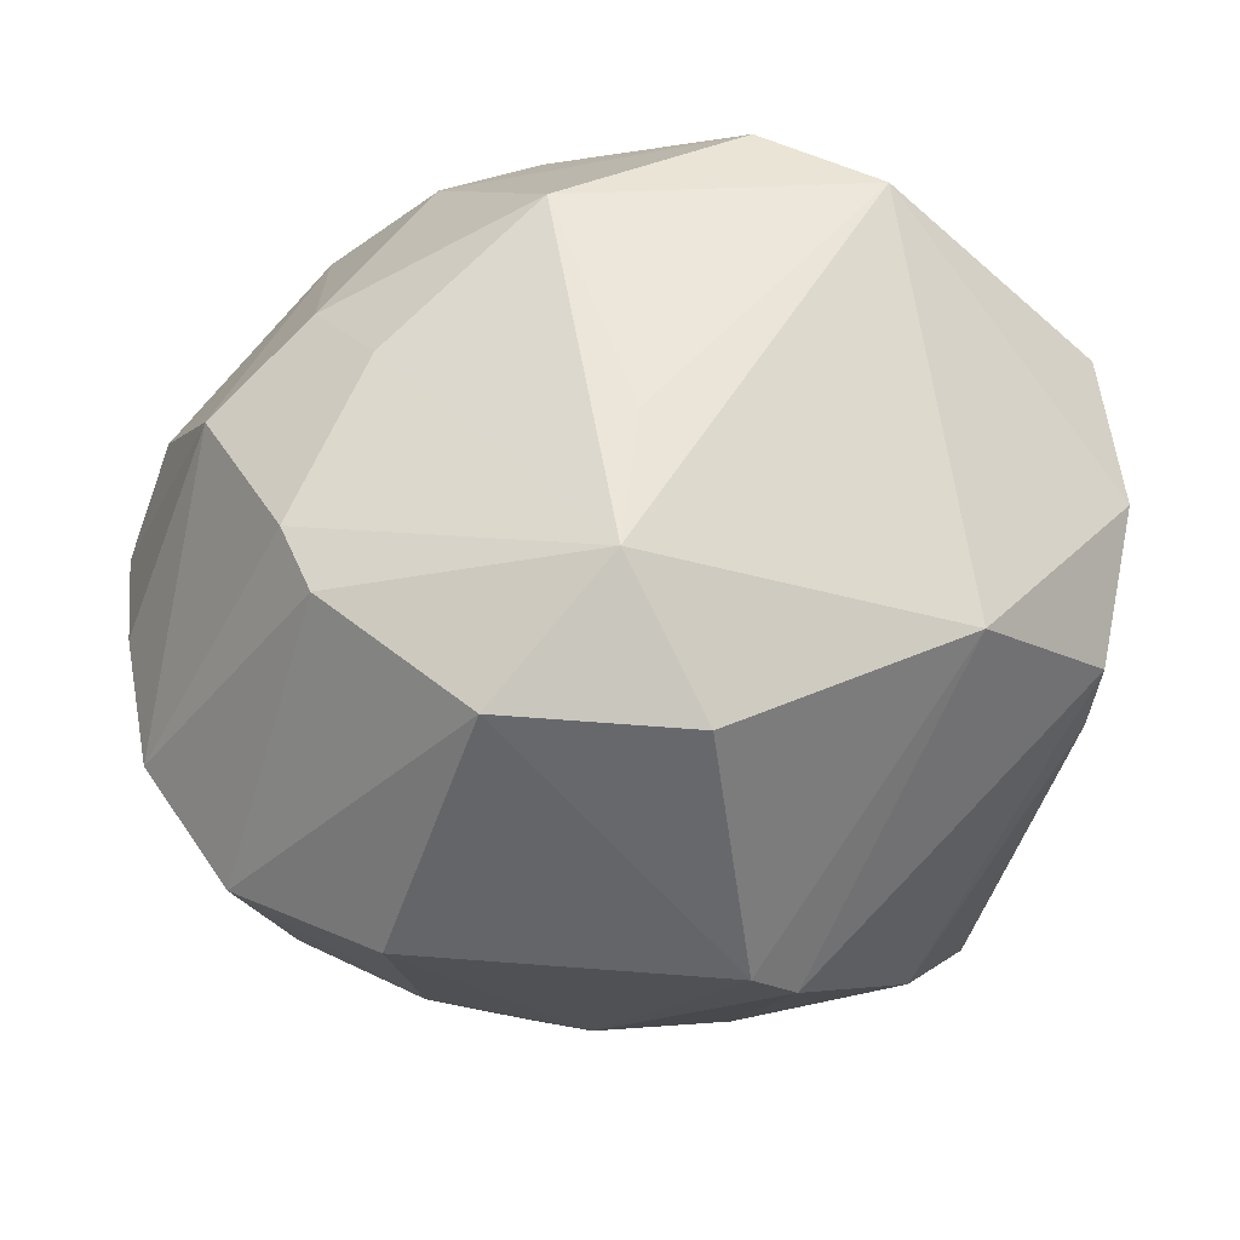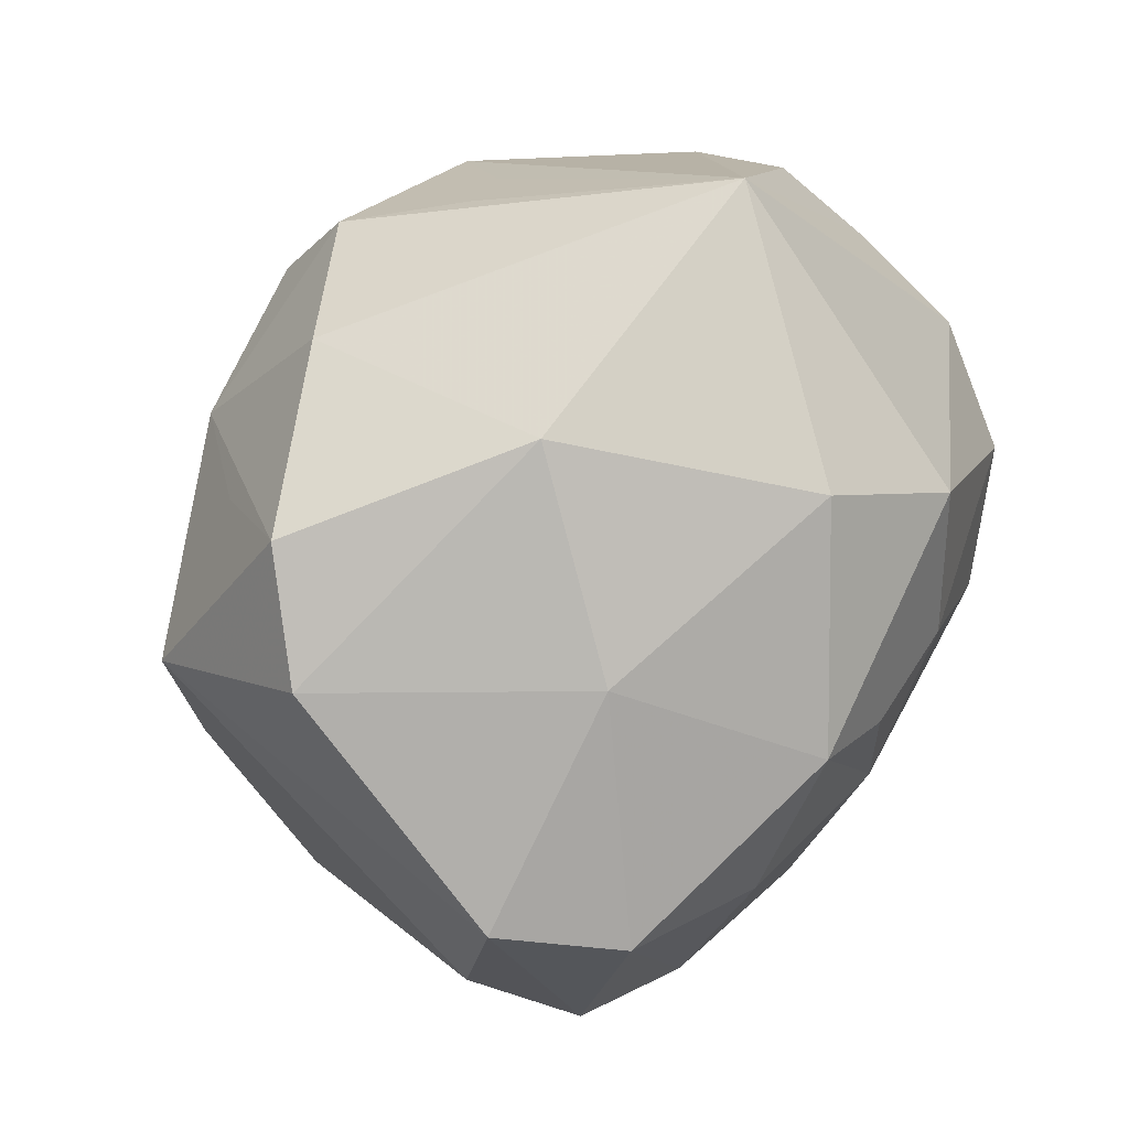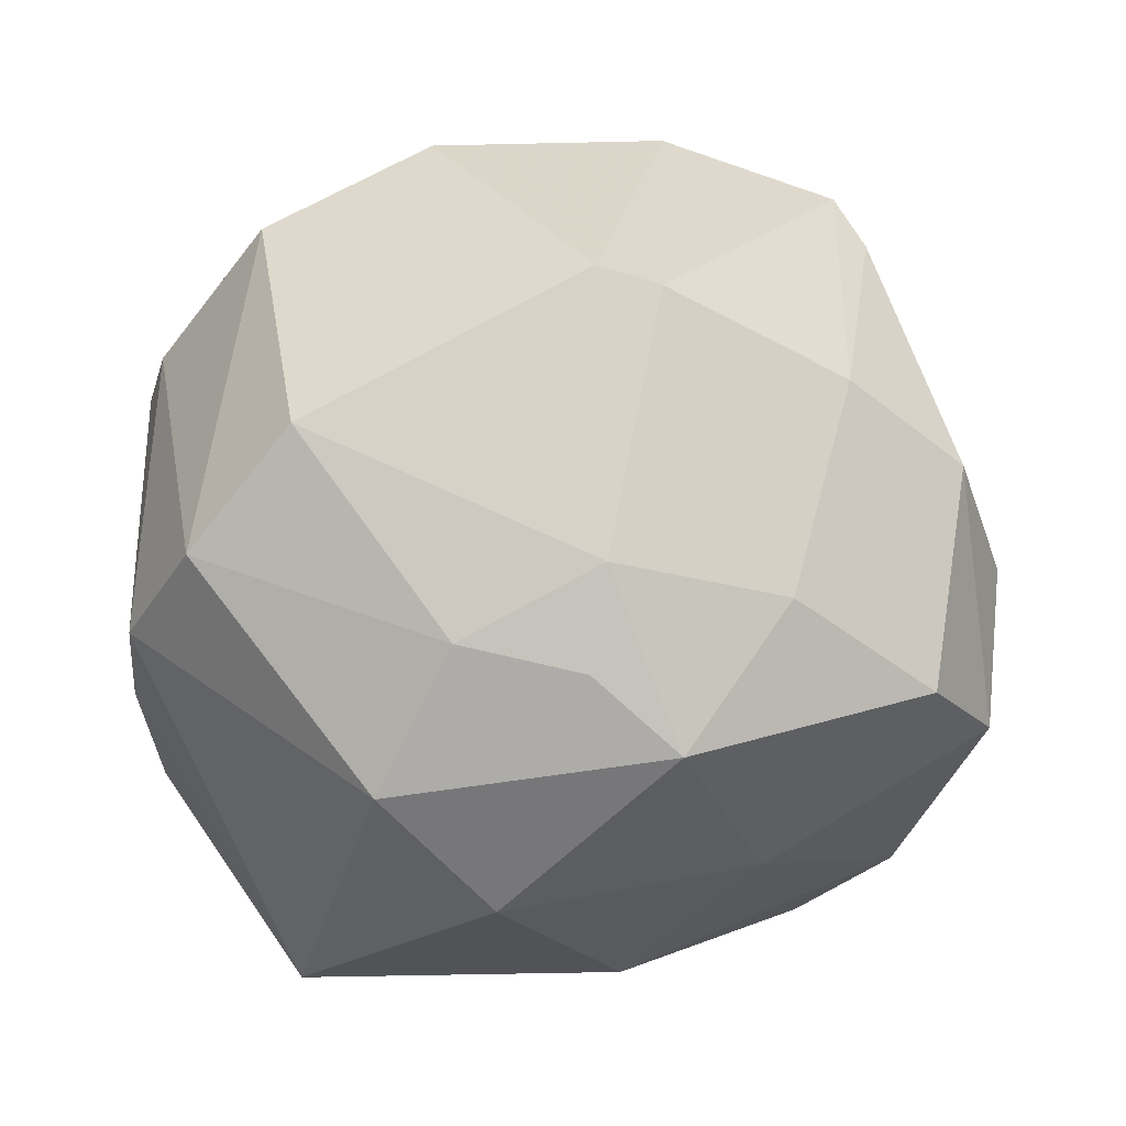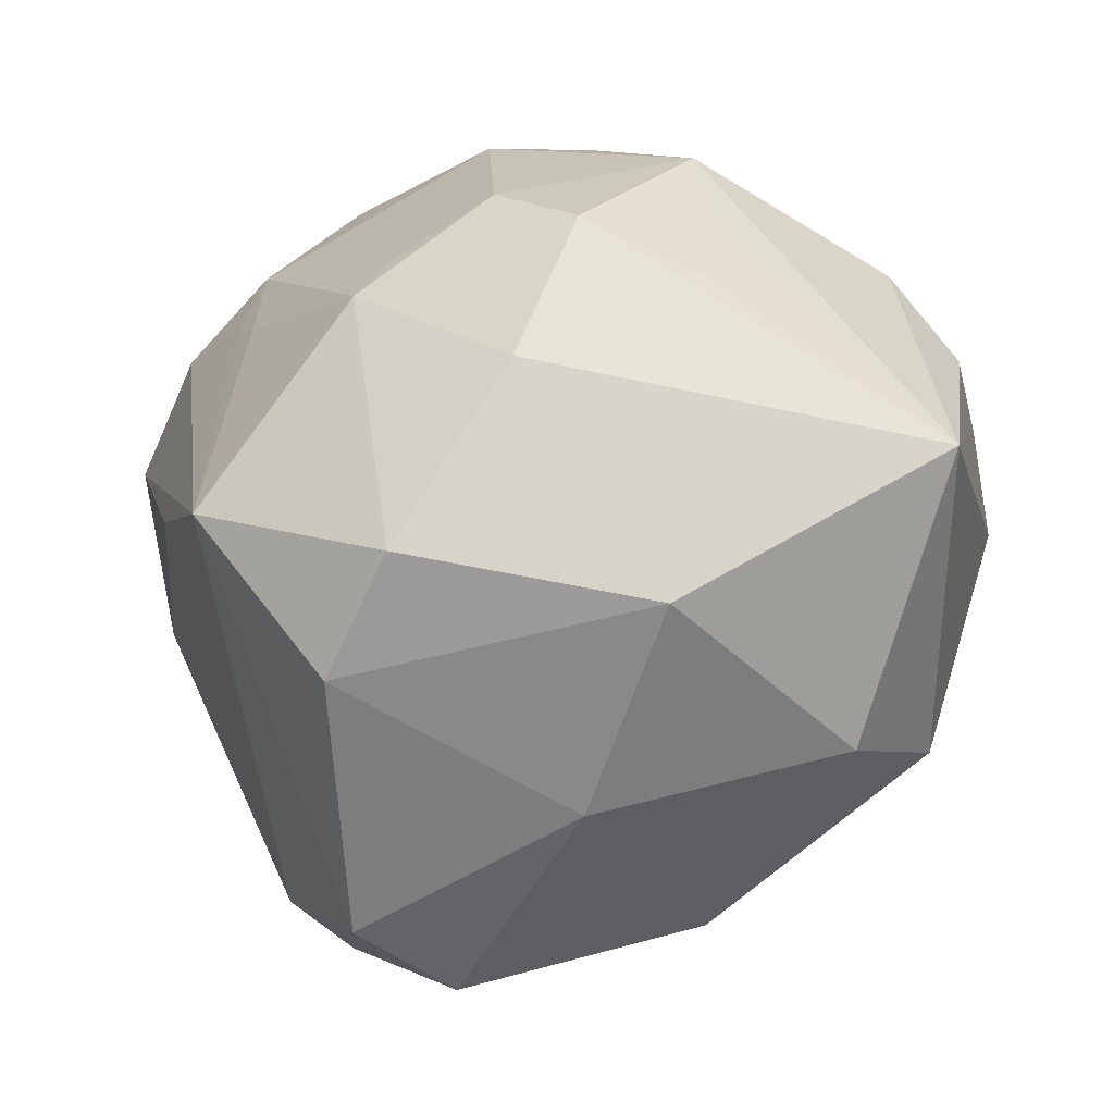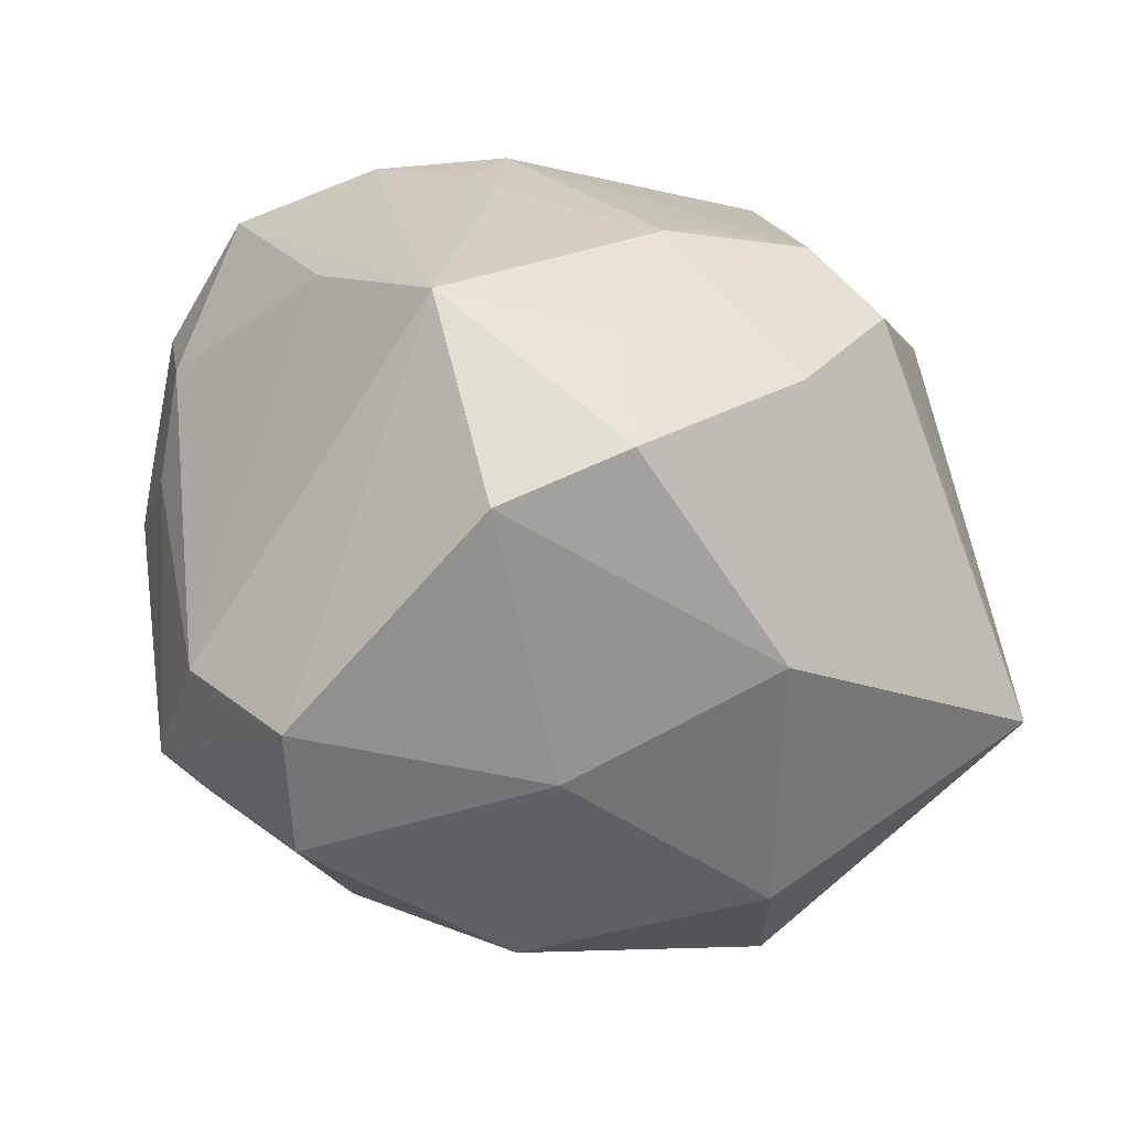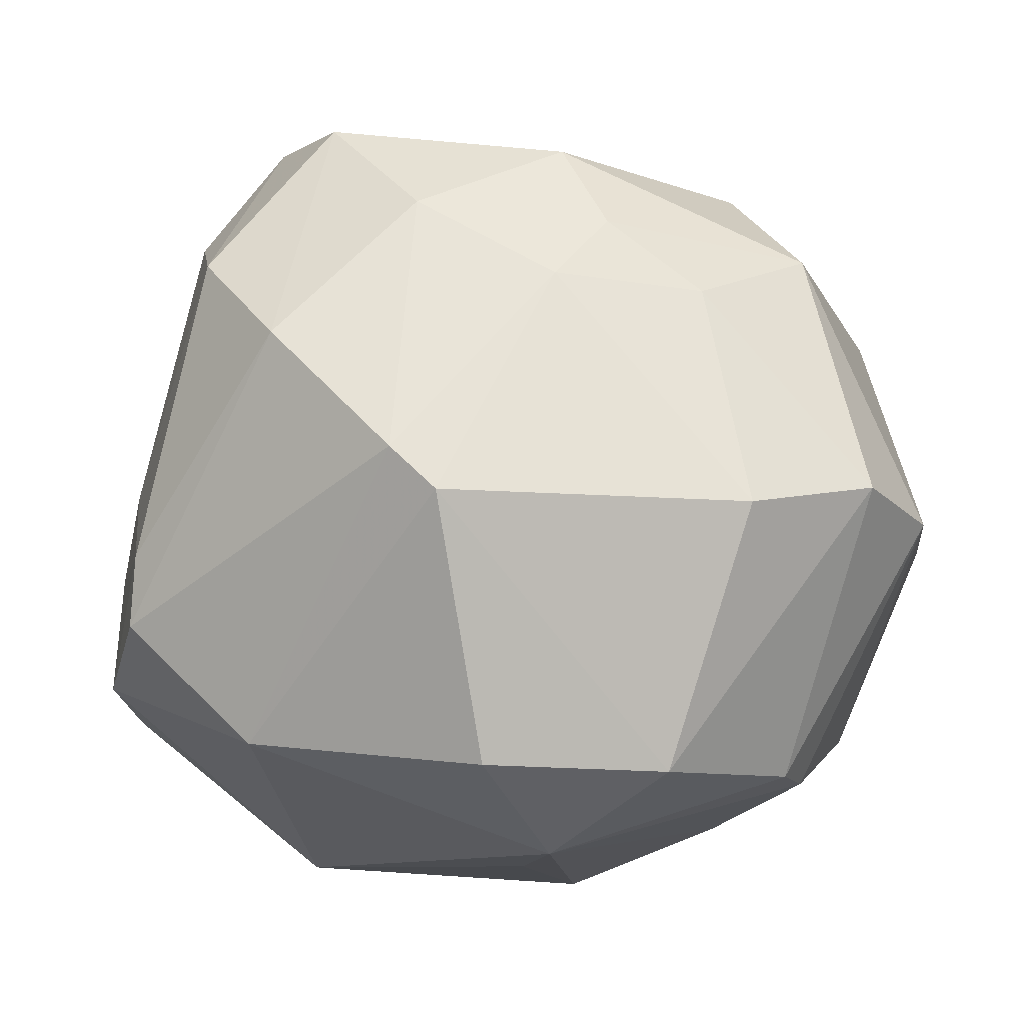
<metadata>
{"format":"obj","ext":"obj","renderer":"f3d","projection":"perspective","resolution":1024,"background":"white","views":[{"elev":59.0,"azim":-4.7,"up":"+Y"},{"elev":-75.1,"azim":-128.4,"up":"+Y"},{"elev":63.5,"azim":-31.3,"up":"+Z"},{"elev":-57.0,"azim":-162.4,"up":"+Y"},{"elev":-65.4,"azim":153.6,"up":"+Y"},{"elev":76.3,"azim":176.5,"up":"+Z"}]}
</metadata>
<code>
v -0.01446 -0.03596 -0.01418
v 0.004746 -0.002639 -0.0371
v 0.007829 0.006012 0.03935
v -0.03877 0.01121 -0.01418
v 0.02285 -0.03998 0.00934
v 0.01583 -0.03906 -0.01746
v -0.001111 -0.03874 0.003736
v 0.02461 0.03441 -0.01975
v -0.02523 0.0318 0.01507
v -0.03483 0.00549 0.02744
v -0.02746 0.03183 0.008743
v 0.01384 0.03347 -0.02668
v -0.004897 -0.01675 0.03297
v 0.03993 0.0127 0.01639
v 0.02652 -0.02081 -0.02674
v 0.03142 -0.02823 0.01315
v -0.001054 0.03825 0.01686
v 0.008249 -0.02651 0.0289
v -0.01951 -0.0151 0.02943
v -0.04284 0.007096 0.003379
v 0.005031 0.03074 0.02941
v 0.0328 0.01749 -0.02297
v 0.01198 0.001453 0.03878
v 0.04264 0.0046 0.0005638
v 0.02459 0.01127 -0.02832
v 0.02806 0.02582 0.01923
v -0.04157 0.00696 0.01587
v -0.006058 0.0005045 -0.03925
v 0.009952 -0.02182 -0.03106
v -0.004276 0.03824 -0.01772
v -0.0433 0.002952 -0.007444
v 0.02314 -0.01246 0.03265
v -0.0107 -0.02339 0.02847
v 0.02166 0.01696 -0.02996
v -0.006828 -0.03273 0.02434
v -0.01392 -0.006841 -0.0382
v -0.003713 0.02119 -0.03499
v 0.039 0.005757 0.0177
v -0.00649 -0.0218 -0.03403
v 0.0397 -0.002342 0.008929
v -0.02429 0.0286 -0.0143
v -0.02363 0.01322 -0.03139
v 0.02231 0.006312 -0.02973
v -0.03393 0.02566 -0.006068
v -0.01324 0.0241 -0.03038
v 0.03479 -0.005327 -0.01809
v 0.008278 -0.007018 -0.03674
v 0.01669 -0.0379 0.02059
v 0.04276 0.01803 -0.01155
v 0.006917 -0.03624 -0.0268
v -0.01921 0.03432 -0.005866
v -0.03104 -0.0206 0.02015
v -0.02203 0.008085 0.03543
v 0.001507 0.03804 0.004007
v -0.02559 6.45e-05 -0.02862
v -0.02324 -0.008959 -0.02996
v -0.02543 -0.0317 0.009304
v 0.04387 0.01653 0.002594
v -0.04151 -0.02072 -0.01269
v 0.02985 -0.02211 0.02545
v -0.01274 0.03221 0.0273
f 8 58 49
f 42 59 4
f 26 58 8
f 16 5 15
f 27 59 52
f 52 59 57
f 35 52 57
f 22 49 15
f 8 49 22
f 31 4 59
f 24 49 58
f 38 24 58
f 5 16 60
f 60 38 32
f 27 52 10
f 10 52 19
f 5 60 48
f 48 60 32
f 42 36 56
f 56 36 59
f 42 37 28
f 28 36 42
f 59 36 39
f 25 22 15
f 8 30 54
f 45 37 42
f 20 59 27
f 20 31 59
f 46 16 15
f 46 24 16
f 15 49 46
f 49 24 46
f 16 24 40
f 24 38 40
f 40 60 16
f 38 60 40
f 9 11 27
f 27 10 9
f 33 13 19
f 35 13 33
f 19 52 33
f 52 35 33
f 23 3 13
f 26 3 23
f 18 13 35
f 35 48 18
f 18 48 32
f 32 23 18
f 18 23 13
f 55 59 42
f 42 56 55
f 55 56 59
f 5 48 7
f 7 35 57
f 7 48 35
f 59 39 1
f 39 50 1
f 57 59 1
f 1 7 57
f 15 50 29
f 12 30 8
f 37 45 12
f 12 45 30
f 2 28 34
f 34 28 37
f 37 12 34
f 22 25 34
f 8 22 34
f 34 12 8
f 42 4 44
f 27 11 44
f 44 20 27
f 4 31 44
f 31 20 44
f 53 10 19
f 13 3 53
f 19 13 53
f 21 3 26
f 26 23 14
f 58 26 14
f 14 38 58
f 32 38 14
f 14 23 32
f 5 7 6
f 15 5 6
f 6 50 15
f 6 1 50
f 7 1 6
f 47 50 39
f 47 29 50
f 47 28 2
f 15 29 47
f 36 28 47
f 47 39 36
f 2 34 47
f 30 45 41
f 41 45 42
f 42 44 41
f 51 44 11
f 30 41 51
f 51 41 44
f 17 21 26
f 17 26 8
f 8 54 17
f 11 9 17
f 17 54 30
f 17 51 11
f 30 51 17
f 43 34 25
f 43 47 34
f 43 25 15
f 15 47 43
f 61 17 9
f 21 17 61
f 61 53 3
f 3 21 61
f 61 9 10
f 10 53 61

</code>
